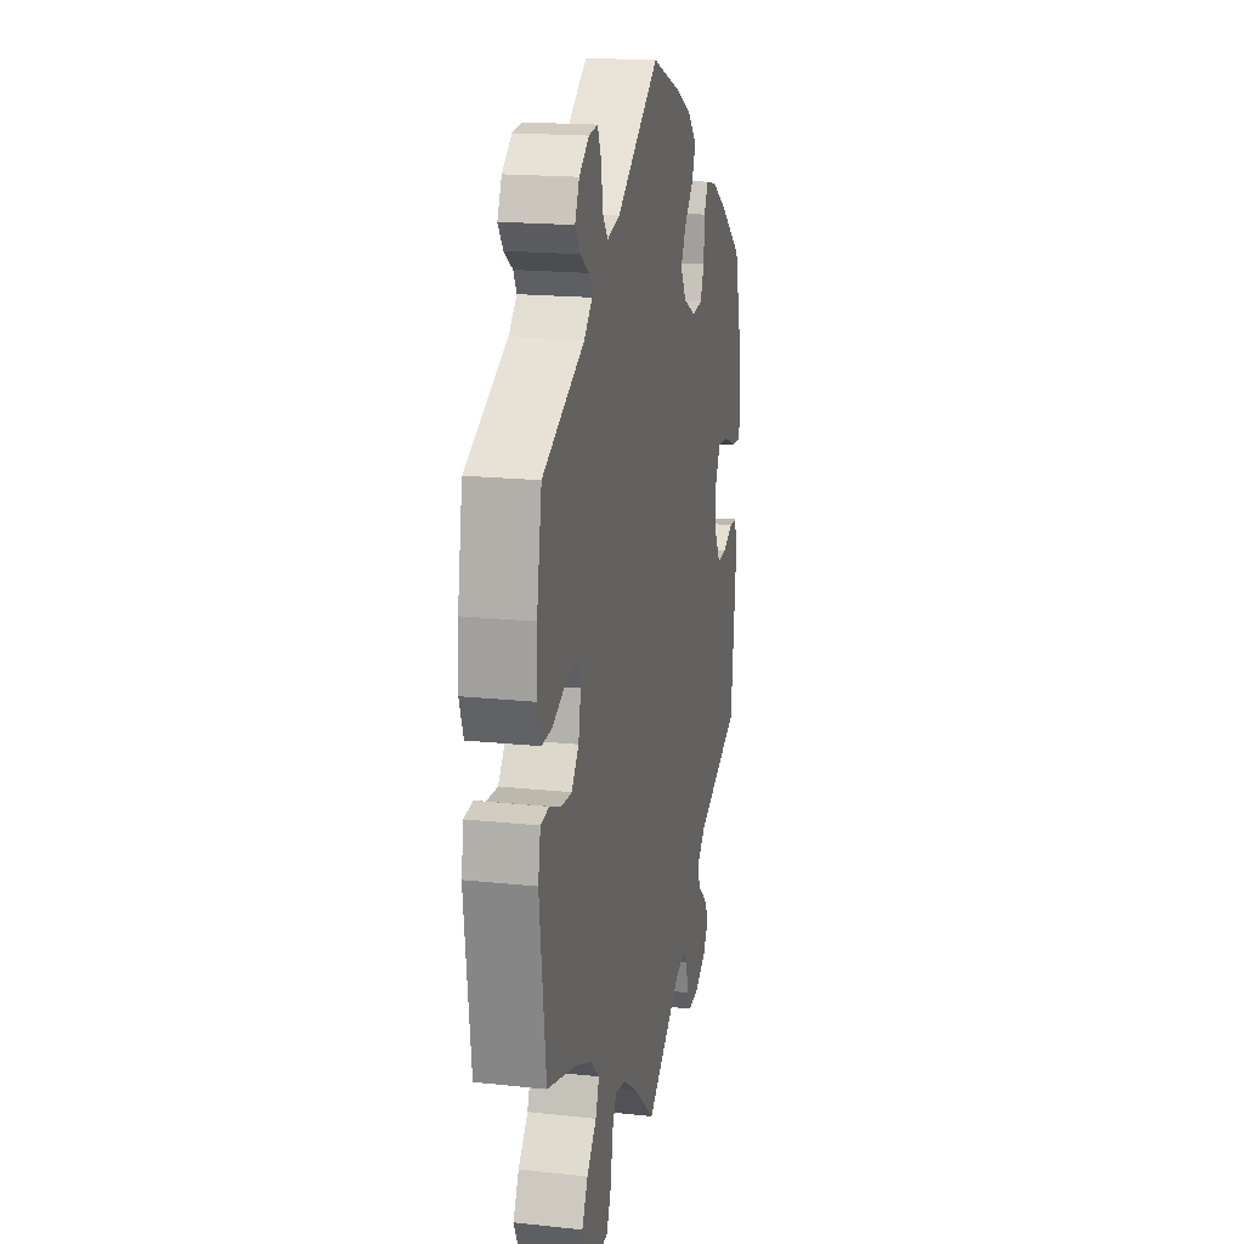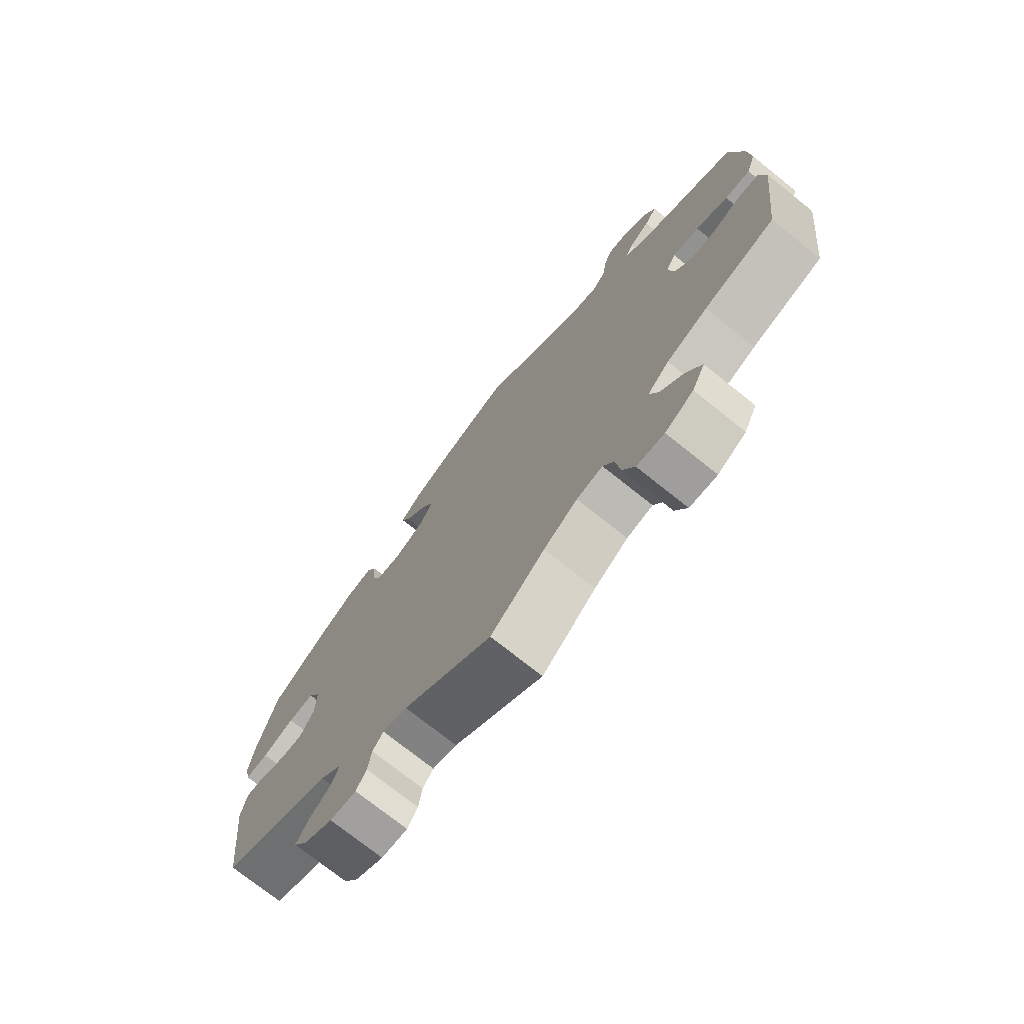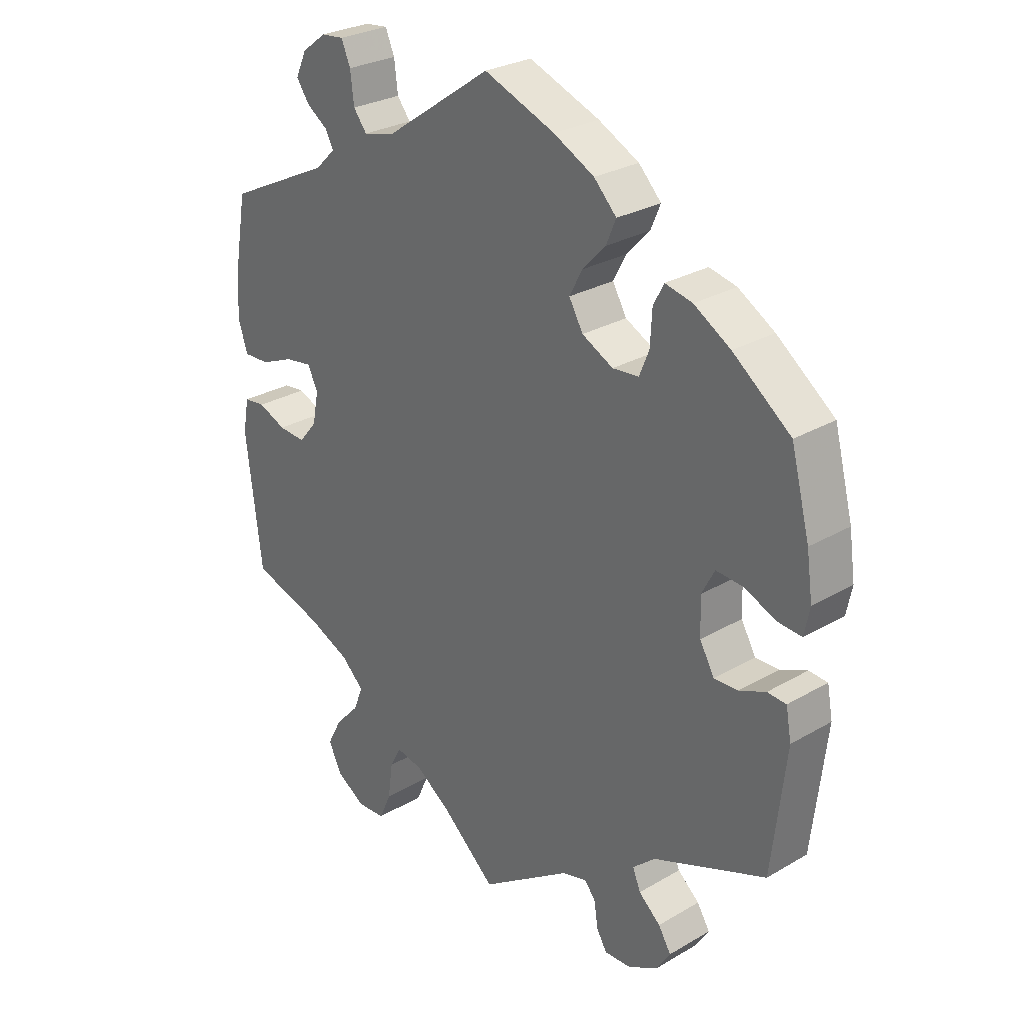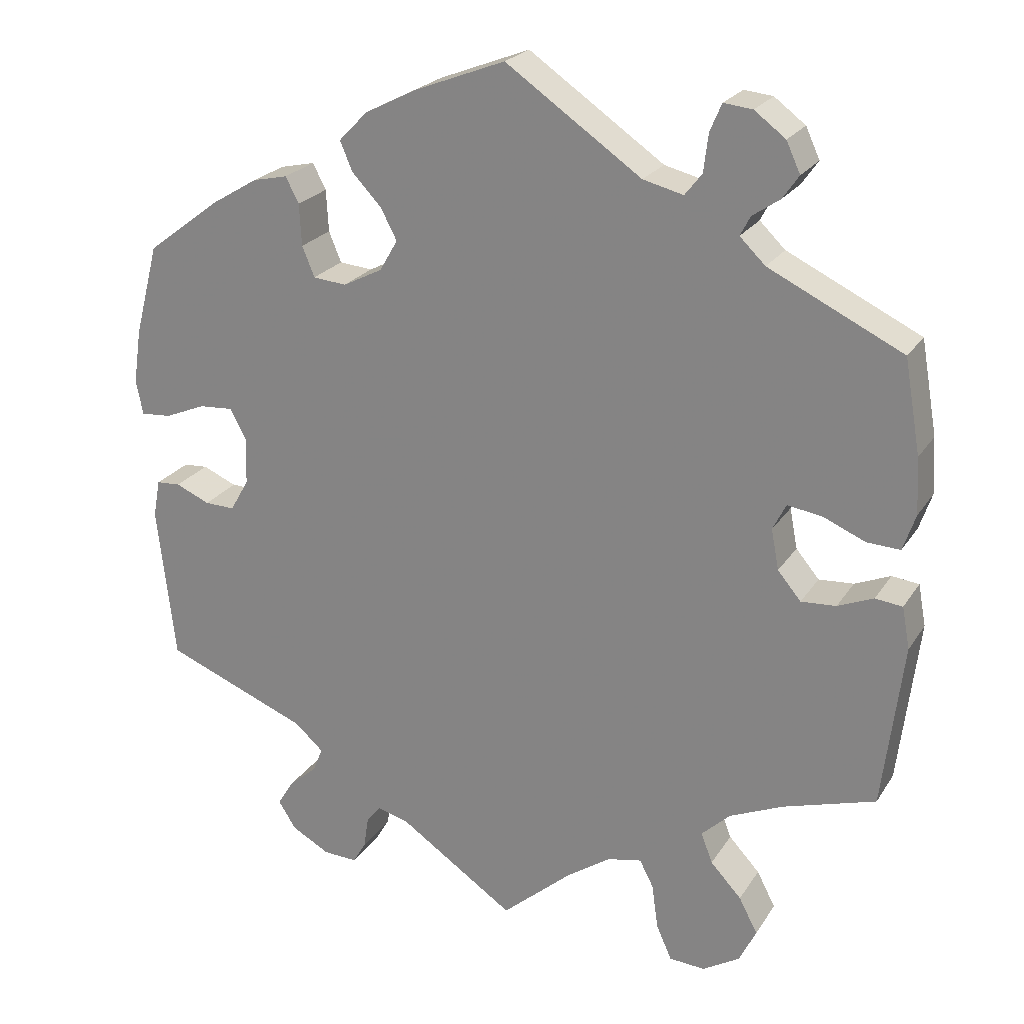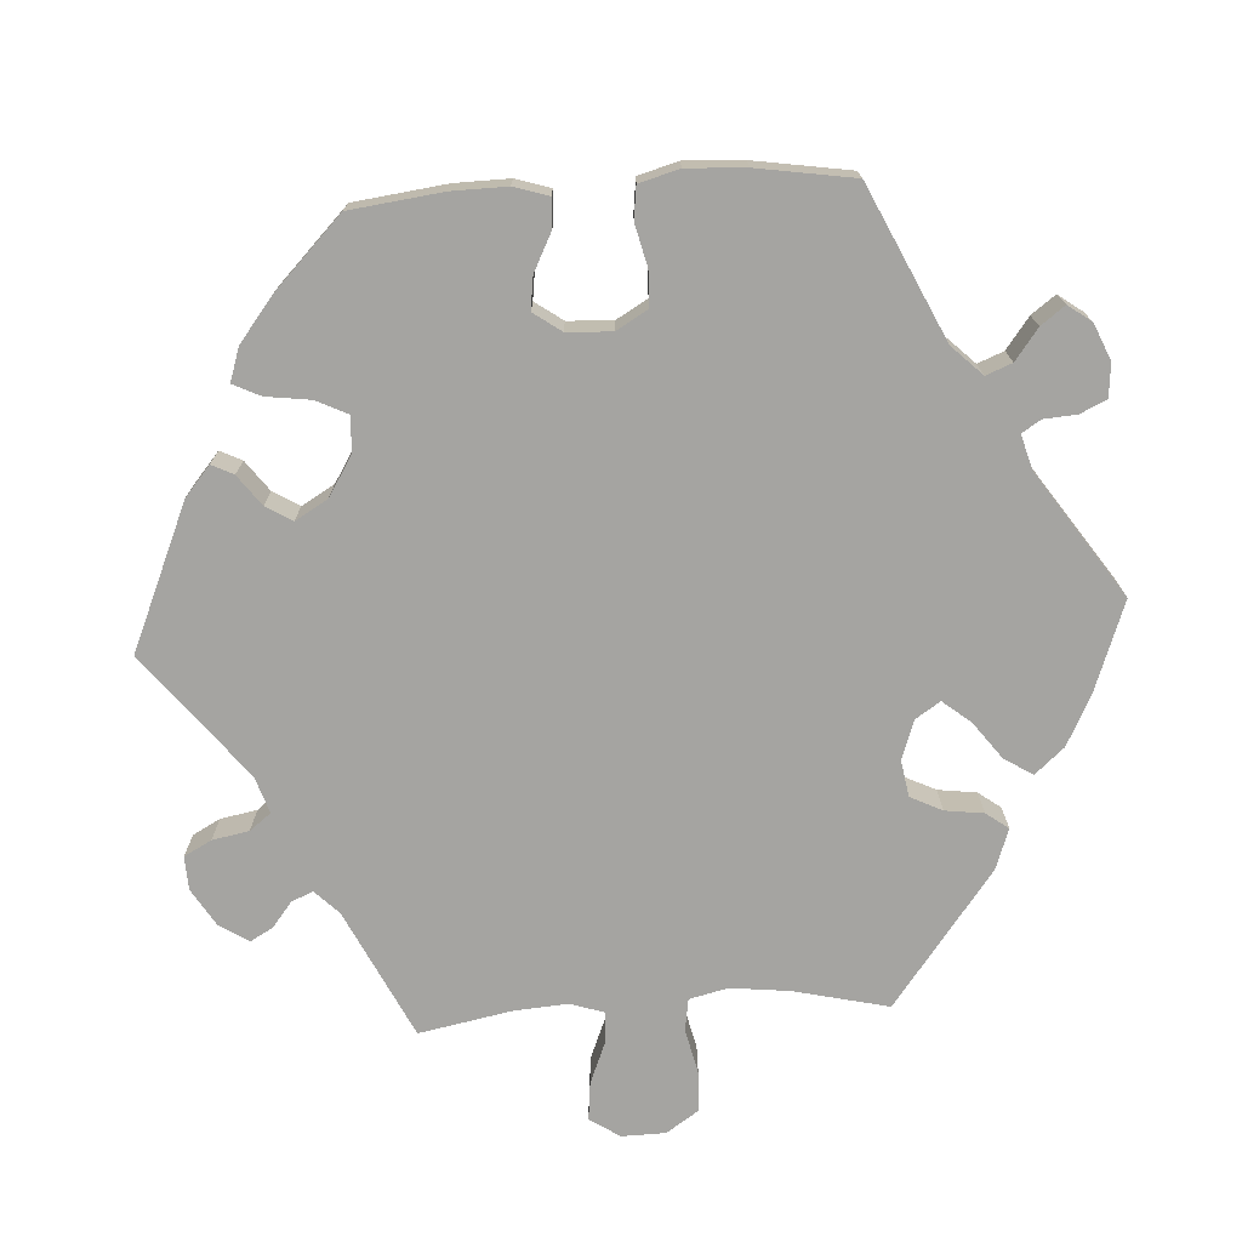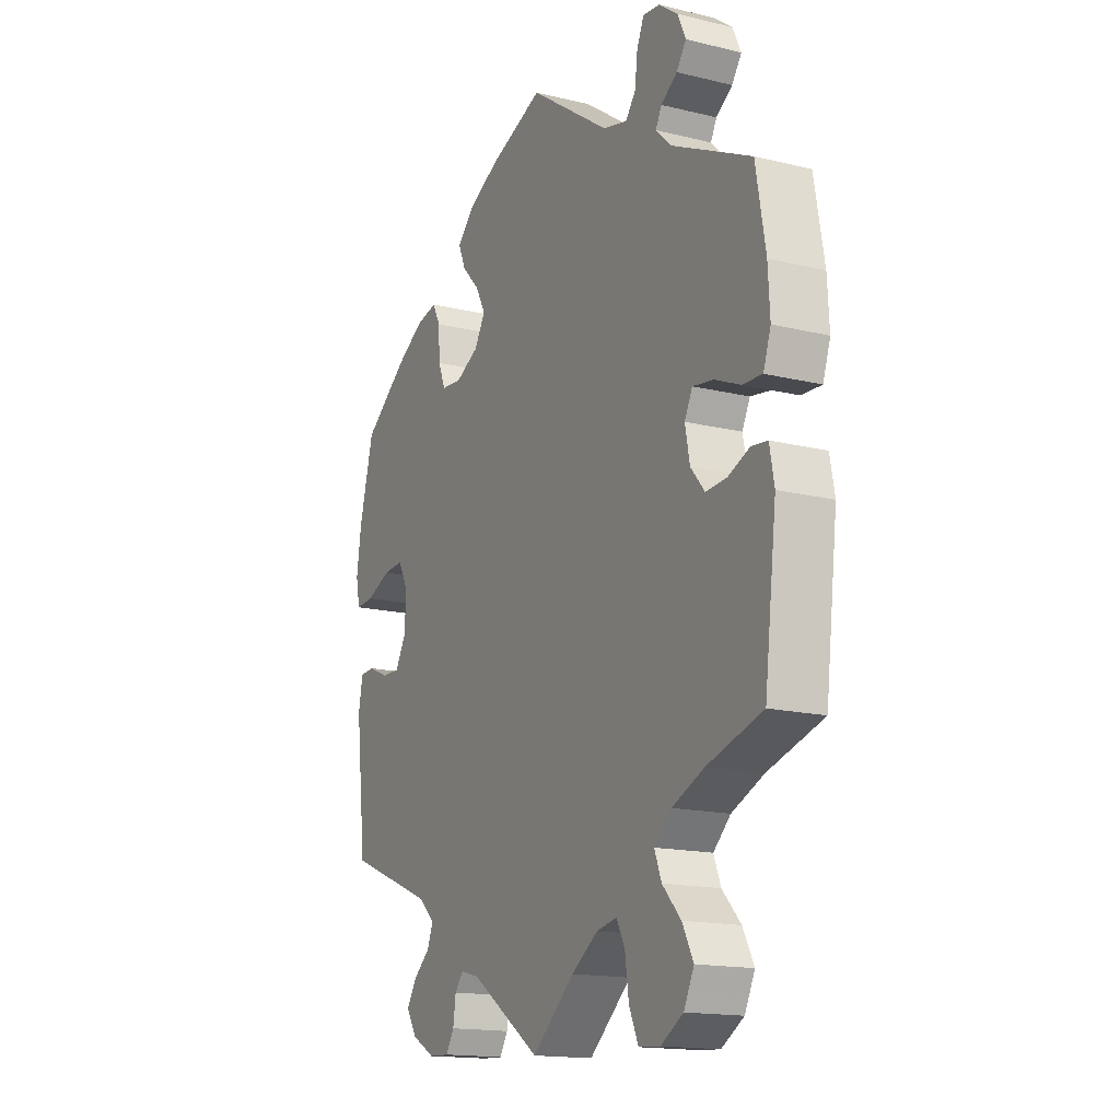
<metadata>
{"format":"obj","ext":"obj","renderer":"f3d","projection":"perspective","resolution":1024,"background":"white","views":[{"elev":18.5,"azim":101.7,"up":"+Z"},{"elev":-74.1,"azim":51.4,"up":"+Z"},{"elev":27.9,"azim":-131.6,"up":"+Z"},{"elev":23.1,"azim":24.6,"up":"+Z"},{"elev":-73.2,"azim":-26.5,"up":"+Y"},{"elev":-15.9,"azim":63.1,"up":"+Z"}]}
</metadata>
<code>
v 0.381 0.07 -0.325
v 0.312 0.07 -0.355
v 0.275 0.07 -0.39
v 0.29 0.07 -0.429
v 0.33 0.07 -0.472
v 0.354 0.07 -0.518
v 0.332 0.07 -0.563
v 0.284 0.07 -0.592
v 0.238 0.07 -0.589
v 0.218 0.07 -0.544
v 0.21 0.07 -0.486
v 0.192 0.07 -0.451
v 0.148 0.07 -0.46
v 0.091 0.07 -0.499
v 0 0.07 -0.578
v -0.15 0.07 -0.476
v -0.191 0.07 -0.465
v -0.209 0.07 -0.488
v -0.215 0.07 -0.529
v -0.232 0.07 -0.558
v -0.276 0.07 -0.556
v -0.325 0.07 -0.529
v -0.348 0.07 -0.493
v -0.327 0.07 -0.459
v -0.291 0.07 -0.428
v -0.278 0.07 -0.396
v -0.315 0.07 -0.363
v -0.501 0.07 -0.289
v -0.524 0.07 -0.089
v -0.515 0.07 -0.04
v -0.484 0.07 -0.038
v -0.44 0.07 -0.057
v -0.401 0.07 -0.058
v -0.377 0.07 -0.016
v -0.375 0.07 0.044
v -0.396 0.07 0.084
v -0.44 0.07 0.081
v -0.493 0.07 0.059
v -0.532 0.07 0.056
v -0.541 0.07 0.1
v -0.531 0.07 0.17
v -0.5 0.07 0.289
v -0.405 0.07 0.361
v -0.345 0.07 0.397
v -0.3 0.07 0.407
v -0.283 0.07 0.374
v -0.28 0.07 0.32
v -0.264 0.07 0.281
v -0.221 0.07 0.277
v -0.17 0.07 0.303
v -0.147 0.07 0.343
v -0.168 0.07 0.383
v -0.206 0.07 0.423
v -0.222 0.07 0.461
v -0.185 0.07 0.499
v -0.118 0.07 0.533
v -0.001 0.07 0.578
v 0.174 0.07 0.457
v 0.226 0.07 0.444
v 0.248 0.07 0.472
v 0.254 0.07 0.521
v 0.269 0.07 0.556
v 0.306 0.07 0.552
v 0.346 0.07 0.522
v 0.364 0.07 0.483
v 0.343 0.07 0.453
v 0.308 0.07 0.429
v 0.295 0.07 0.404
v 0.328 0.07 0.372
v 0.5 0.07 0.289
v 0.521 0.07 0.169
v 0.525 0.07 0.097
v 0.509 0.07 0.05
v 0.466 0.07 0.052
v 0.412 0.07 0.075
v 0.367 0.07 0.082
v 0.35 0.07 0.048
v 0.36 0.07 -0.004
v 0.39 0.07 -0.04
v 0.435 0.07 -0.037
v 0.481 0.07 -0.018
v 0.516 0.07 -0.022
v 0.526 0.07 -0.076
v 0.5 0.07 -0.289
v 0.381 0 -0.325
v 0.312 0 -0.355
v 0.275 0 -0.39
v 0.29 0 -0.429
v 0.33 0 -0.472
v 0.354 0 -0.518
v 0.332 0 -0.563
v 0.284 0 -0.592
v 0.238 0 -0.589
v 0.218 0 -0.544
v 0.21 0 -0.486
v 0.192 0 -0.451
v 0.148 0 -0.46
v 0.091 0 -0.499
v 0 0 -0.578
v -0.15 0 -0.476
v -0.191 0 -0.465
v -0.209 0 -0.488
v -0.215 0 -0.529
v -0.232 0 -0.558
v -0.276 0 -0.556
v -0.325 0 -0.529
v -0.348 0 -0.493
v -0.327 0 -0.459
v -0.291 0 -0.428
v -0.278 0 -0.396
v -0.315 0 -0.363
v -0.501 0 -0.289
v -0.524 0 -0.089
v -0.515 0 -0.04
v -0.484 0 -0.038
v -0.44 0 -0.057
v -0.401 0 -0.058
v -0.377 0 -0.016
v -0.375 0 0.044
v -0.396 0 0.084
v -0.44 0 0.081
v -0.493 0 0.059
v -0.532 0 0.056
v -0.541 0 0.1
v -0.531 0 0.17
v -0.5 0 0.289
v -0.405 0 0.361
v -0.345 0 0.397
v -0.3 0 0.407
v -0.283 0 0.374
v -0.28 0 0.32
v -0.264 0 0.281
v -0.221 0 0.277
v -0.17 0 0.303
v -0.147 0 0.343
v -0.168 0 0.383
v -0.206 0 0.423
v -0.222 0 0.461
v -0.185 0 0.499
v -0.118 0 0.533
v -0.001 0 0.578
v 0.174 0 0.457
v 0.226 0 0.444
v 0.248 0 0.472
v 0.254 0 0.521
v 0.269 0 0.556
v 0.306 0 0.552
v 0.346 0 0.522
v 0.364 0 0.483
v 0.343 0 0.453
v 0.308 0 0.429
v 0.295 0 0.404
v 0.328 0 0.372
v 0.5 0 0.289
v 0.521 0 0.169
v 0.525 0 0.097
v 0.509 0 0.05
v 0.466 0 0.052
v 0.412 0 0.075
v 0.367 0 0.082
v 0.35 0 0.048
v 0.36 0 -0.004
v 0.39 0 -0.04
v 0.435 0 -0.037
v 0.481 0 -0.018
v 0.516 0 -0.022
v 0.526 0 -0.076
v 0.5 0 -0.289
f 83 84 1
f 80 81 82 83
f 79 80 83 1
f 78 79 1 2
f 77 78 2 3
f 72 73 74 75
f 72 75 76
f 69 70 71 72
f 68 69 72 76
f 64 65 66 67
f 64 67 68
f 63 64 68
f 60 61 62 63
f 60 63 68
f 59 60 68 76
f 55 56 57 58
f 52 53 54 55
f 51 52 55 58
f 50 51 58 59
f 44 45 46 47
f 44 47 48
f 43 44 48
f 42 43 48
f 41 42 48 49
f 37 38 39 40
f 36 37 40 41
f 29 30 31 32
f 27 28 29 32
f 26 27 32 33
f 22 23 24 25
f 22 25 26
f 21 22 26
f 18 19 20 21
f 17 18 21 26
f 16 17 26 33
f 14 15 16 33
f 8 9 10 11
f 8 11 12
f 7 8 12
f 4 5 6 7
f 3 4 7 12
f 77 3 12 13
f 49 50 59 76
f 36 41 49 76
f 35 36 76 77
f 34 35 77 13
f 13 14 33 34
f 85 168 167
f 167 166 165 164
f 85 167 164 163
f 86 85 163 162
f 87 86 162 161
f 159 158 157 156
f 160 159 156
f 156 155 154 153
f 160 156 153 152
f 151 150 149 148
f 152 151 148
f 152 148 147
f 147 146 145 144
f 152 147 144
f 160 152 144 143
f 142 141 140 139
f 139 138 137 136
f 142 139 136 135
f 143 142 135 134
f 131 130 129 128
f 132 131 128
f 132 128 127
f 132 127 126
f 133 132 126 125
f 124 123 122 121
f 125 124 121 120
f 116 115 114 113
f 116 113 112 111
f 117 116 111 110
f 109 108 107 106
f 110 109 106
f 110 106 105
f 105 104 103 102
f 110 105 102 101
f 117 110 101 100
f 117 100 99 98
f 95 94 93 92
f 96 95 92
f 96 92 91
f 91 90 89 88
f 96 91 88 87
f 97 96 87 161
f 160 143 134 133
f 160 133 125 120
f 161 160 120 119
f 97 161 119 118
f 118 117 98 97
f 1 85 86 2
f 2 86 87 3
f 3 87 88 4
f 4 88 89 5
f 5 89 90 6
f 6 90 91 7
f 7 91 92 8
f 8 92 93 9
f 9 93 94 10
f 10 94 95 11
f 11 95 96 12
f 12 96 97 13
f 13 97 98 14
f 14 98 99 15
f 15 99 100 16
f 16 100 101 17
f 17 101 102 18
f 18 102 103 19
f 19 103 104 20
f 20 104 105 21
f 21 105 106 22
f 22 106 107 23
f 23 107 108 24
f 24 108 109 25
f 25 109 110 26
f 26 110 111 27
f 27 111 112 28
f 28 112 113 29
f 29 113 114 30
f 30 114 115 31
f 31 115 116 32
f 32 116 117 33
f 33 117 118 34
f 34 118 119 35
f 35 119 120 36
f 36 120 121 37
f 37 121 122 38
f 38 122 123 39
f 39 123 124 40
f 40 124 125 41
f 41 125 126 42
f 42 126 127 43
f 43 127 128 44
f 44 128 129 45
f 45 129 130 46
f 46 130 131 47
f 47 131 132 48
f 48 132 133 49
f 49 133 134 50
f 50 134 135 51
f 51 135 136 52
f 52 136 137 53
f 53 137 138 54
f 54 138 139 55
f 55 139 140 56
f 56 140 141 57
f 57 141 142 58
f 58 142 143 59
f 59 143 144 60
f 60 144 145 61
f 61 145 146 62
f 62 146 147 63
f 63 147 148 64
f 64 148 149 65
f 65 149 150 66
f 66 150 151 67
f 67 151 152 68
f 68 152 153 69
f 69 153 154 70
f 70 154 155 71
f 71 155 156 72
f 72 156 157 73
f 73 157 158 74
f 74 158 159 75
f 75 159 160 76
f 76 160 161 77
f 77 161 162 78
f 78 162 163 79
f 79 163 164 80
f 80 164 165 81
f 81 165 166 82
f 82 166 167 83
f 83 167 168 84
f 84 168 85 1

</code>
